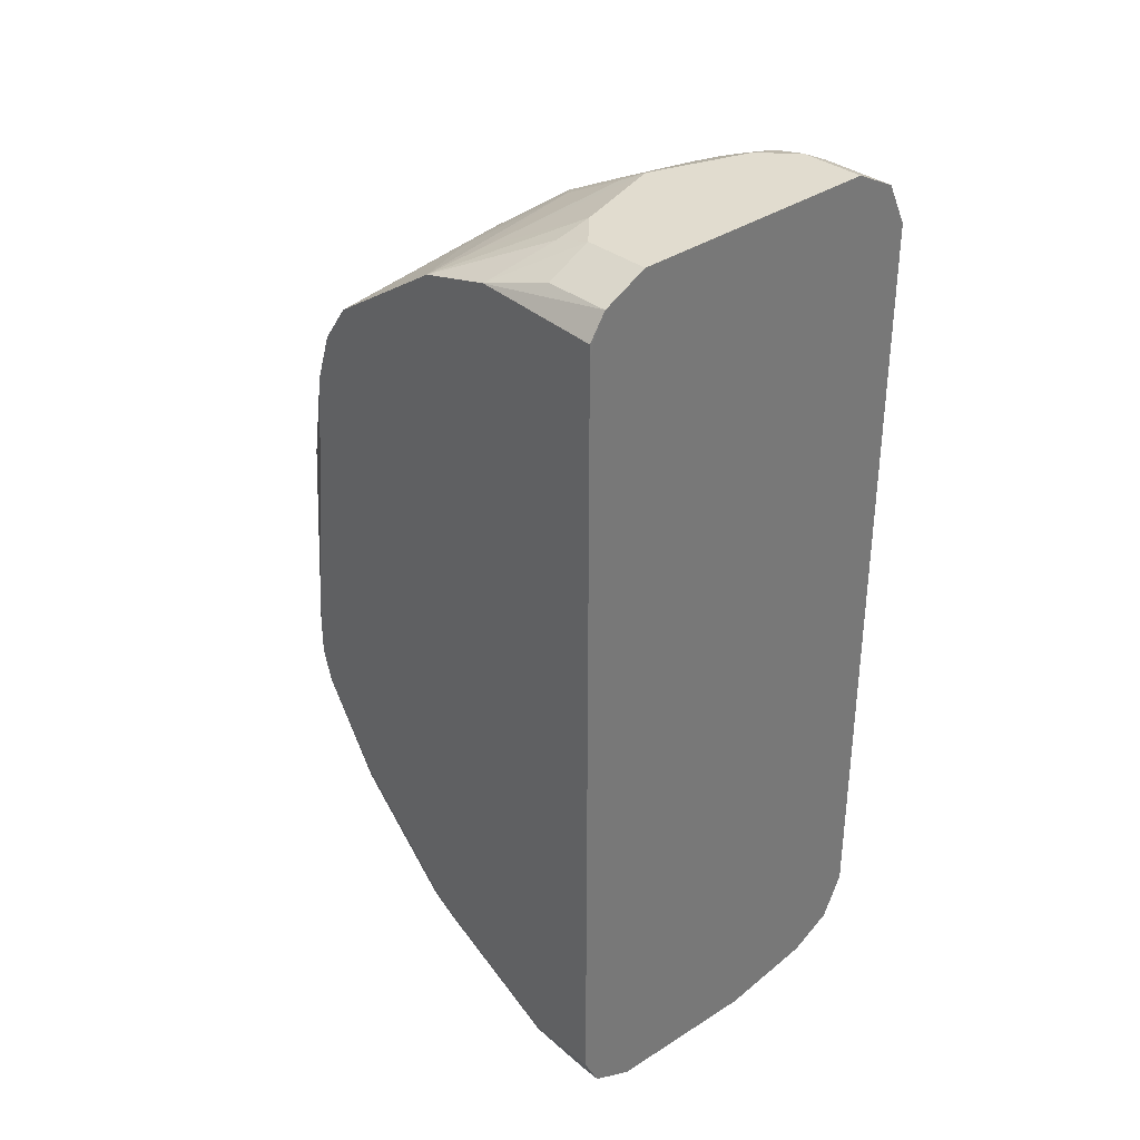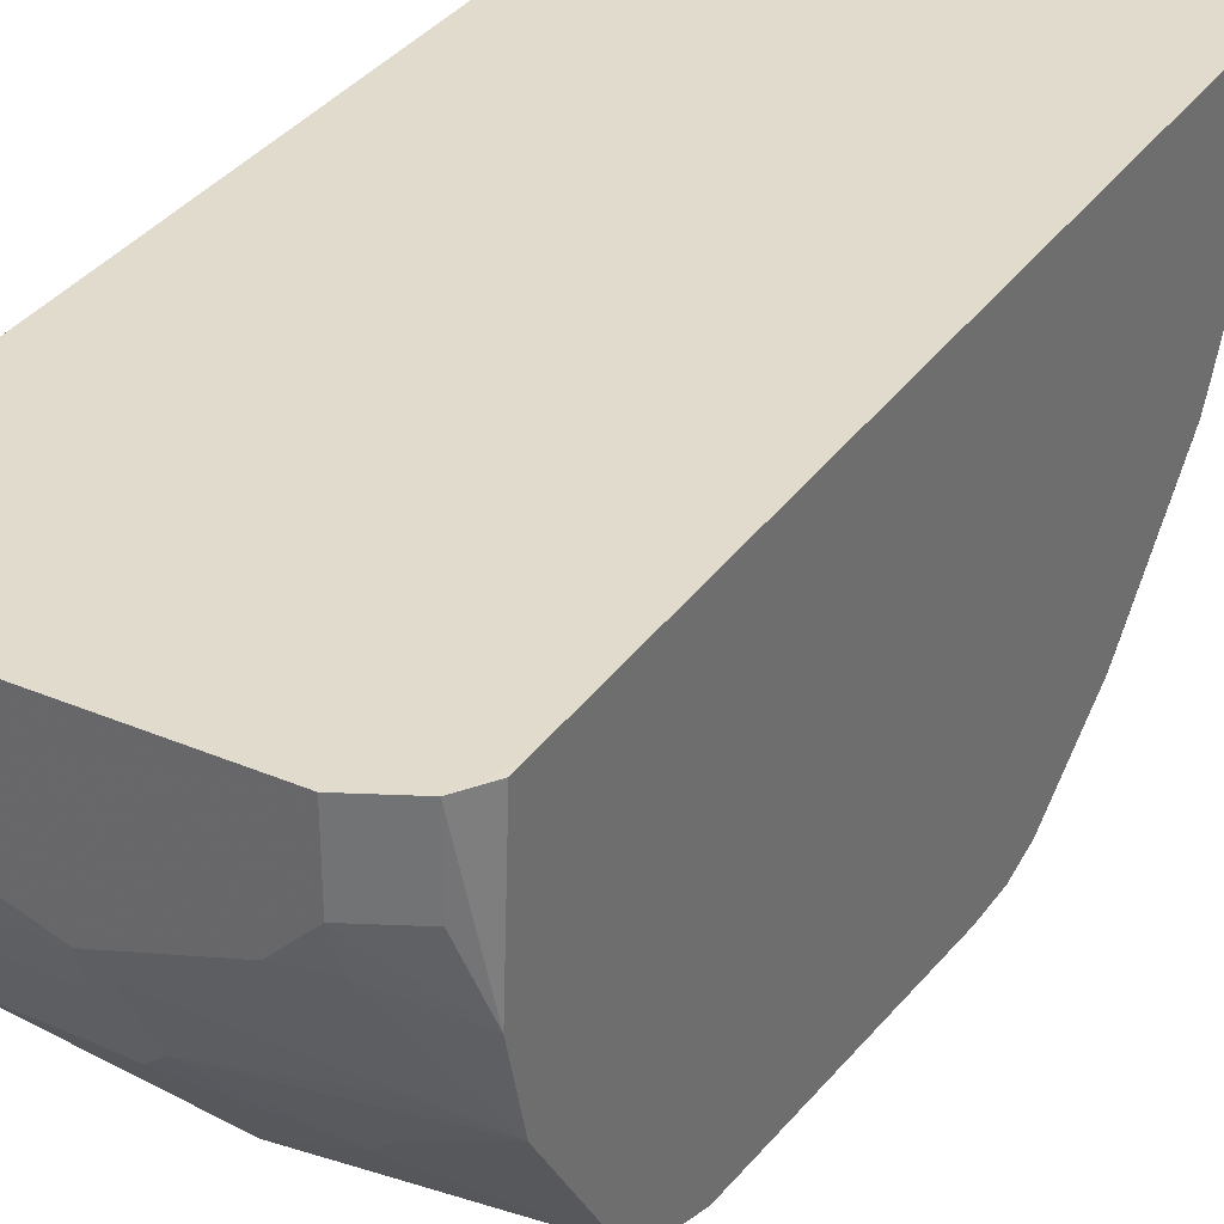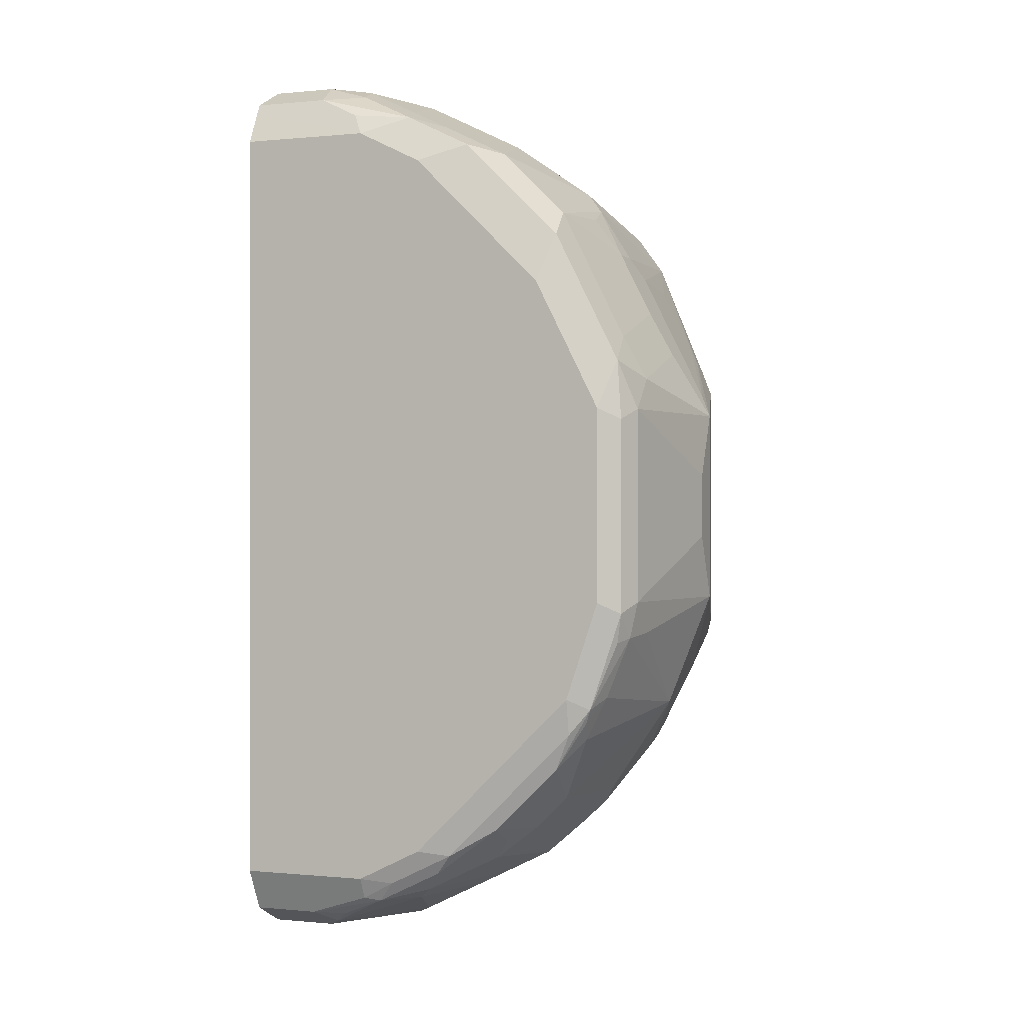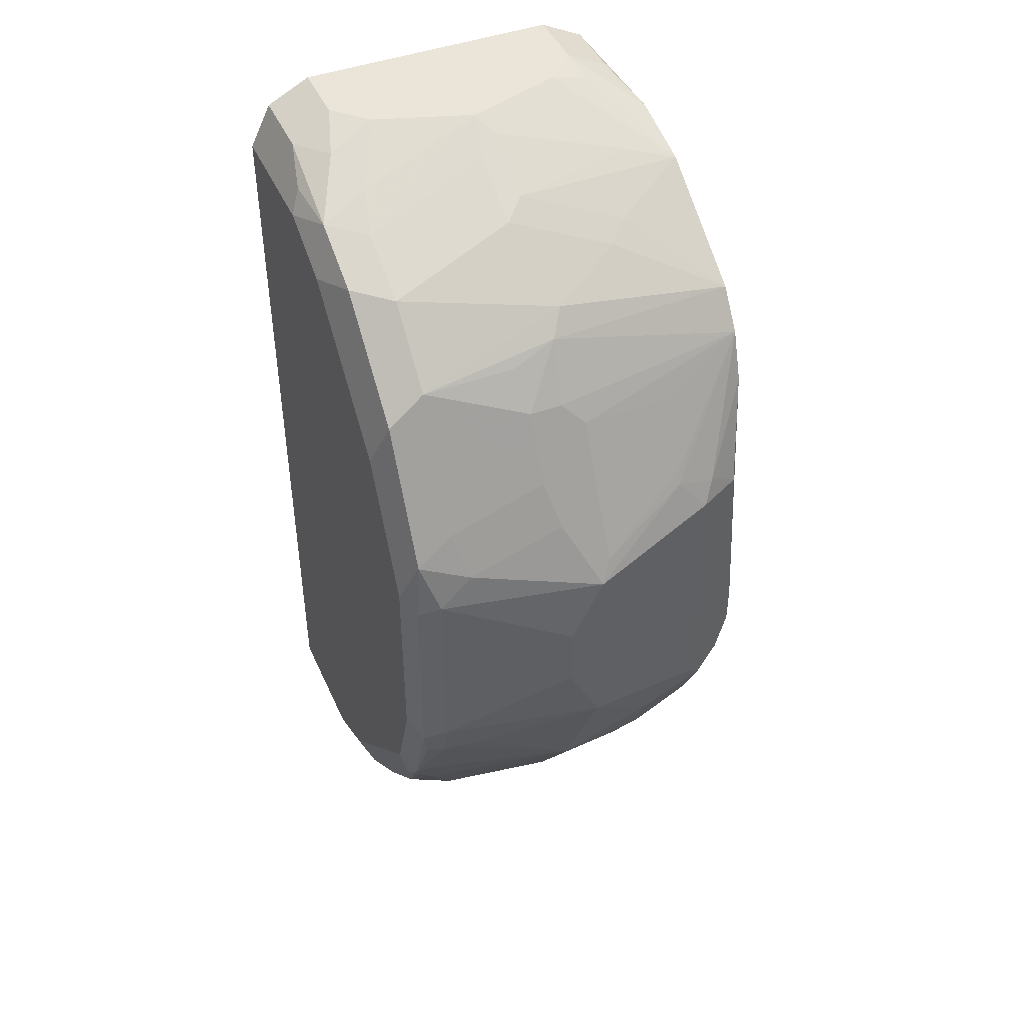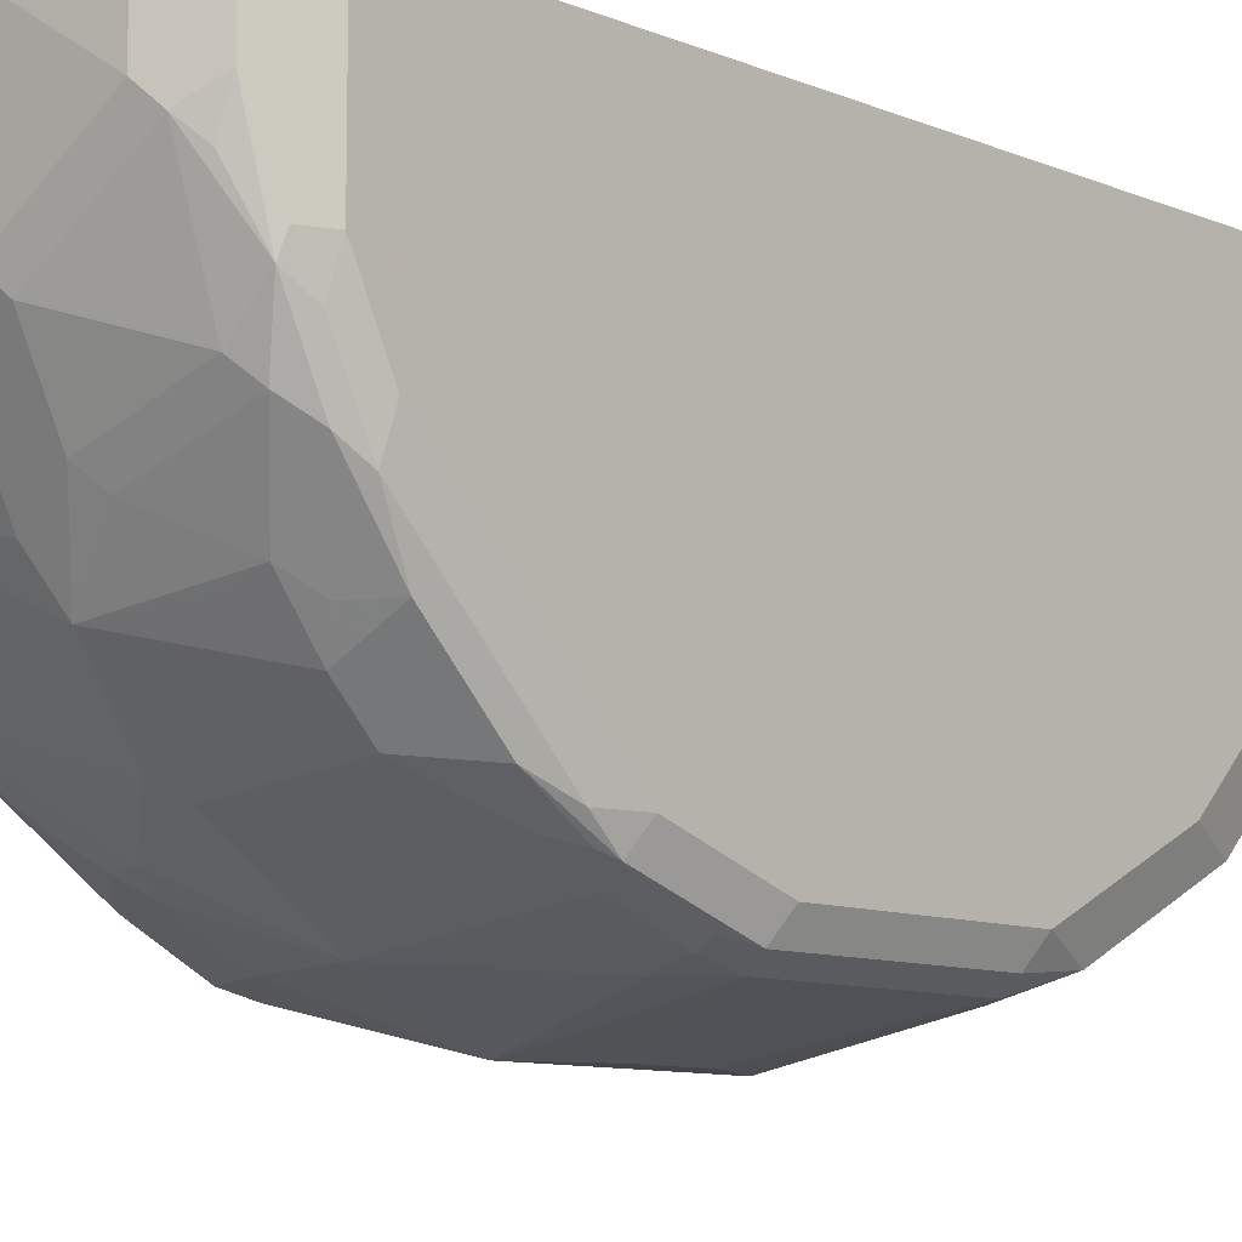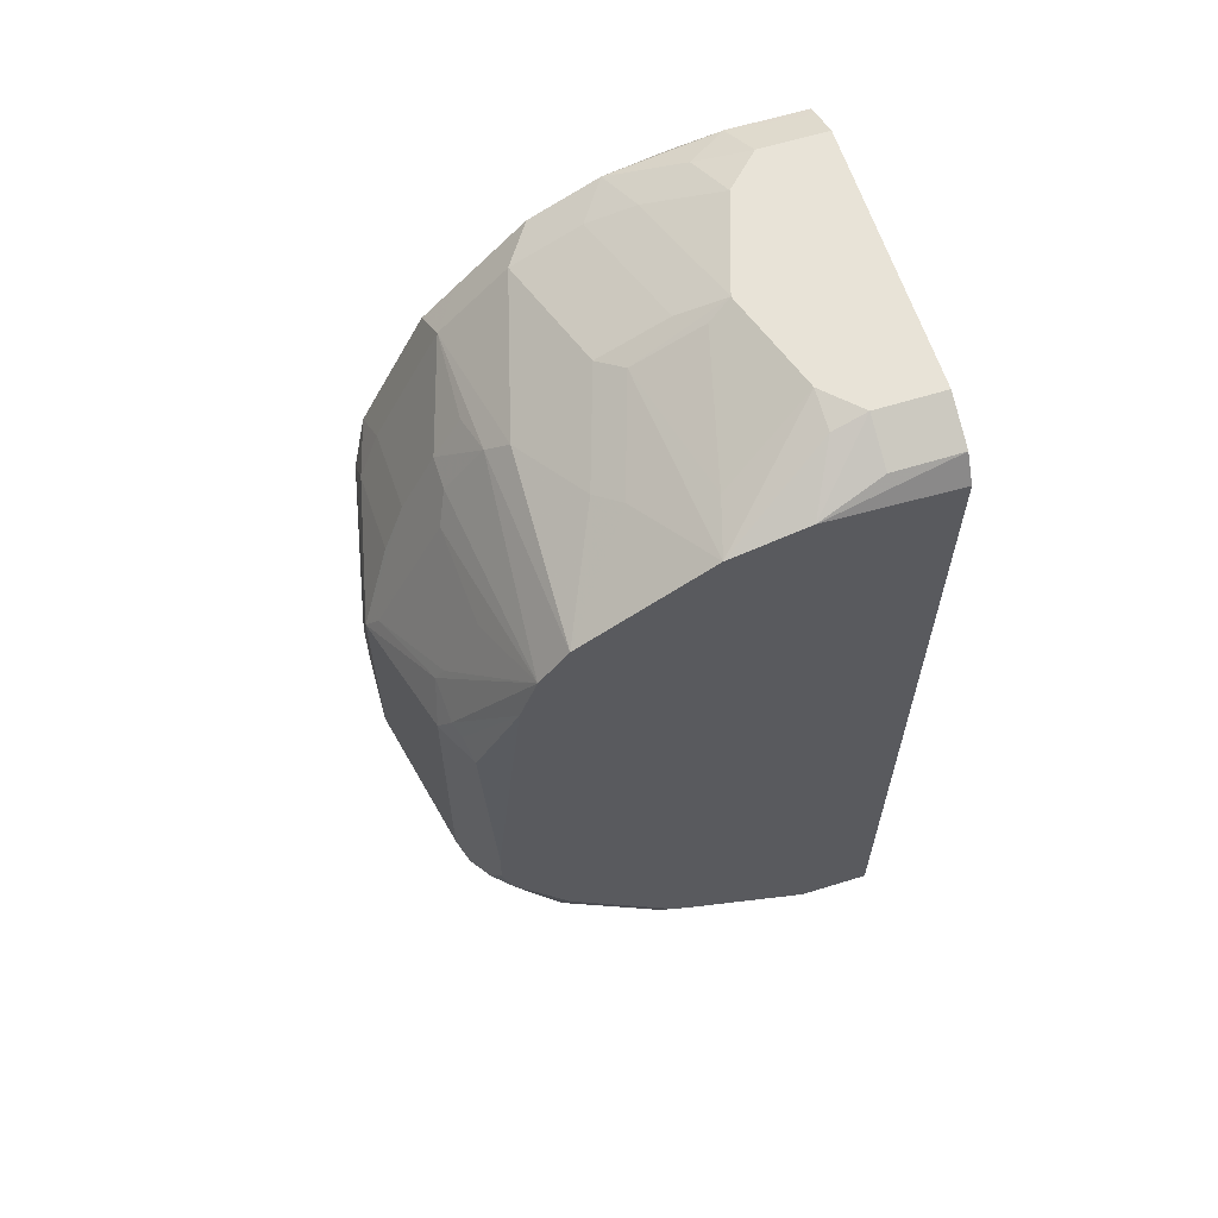
<metadata>
{"format":"obj","ext":"obj","renderer":"f3d","projection":"perspective","resolution":1024,"background":"white","views":[{"elev":34.2,"azim":136.8,"up":"+Z"},{"elev":33.9,"azim":30.0,"up":"+Y"},{"elev":-0.1,"azim":-69.5,"up":"+Z"},{"elev":44.7,"azim":-23.2,"up":"+Z"},{"elev":-9.3,"azim":-137.9,"up":"+Y"},{"elev":62.0,"azim":72.5,"up":"+Z"}]}
</metadata>
<code>
v -0.2274 -0.1137 -0.5931
v -0.1757 -0.1137 -0.5892
v -0.2274 -0.1137 -0.5931
v -0.2584 -0.1344 -0.5892
v -0.2584 -0.1137 -0.5892
v -0.1757 -0.1241 -0.5892
v -0.1654 -0.1137 -0.584
v -0.1964 -0.1447 -0.5892
v -0.2171 -0.1551 -0.5892
v -0.2274 -0.1551 -0.5892
v -0.2636 -0.1396 -0.5866
v -0.2653 -0.1137 -0.5858
v -0.1688 -0.1275 -0.5857
v -0.1757 -0.1357 -0.5866
v -0.1861 -0.146 -0.5866
v -0.162 -0.1137 -0.5823
v -0.162 -0.1206 -0.5823
v -0.1757 -0.1654 -0.5788
v -0.2171 -0.162 -0.5857
v -0.2274 -0.162 -0.5857
v -0.2326 -0.1602 -0.5866
v -0.2636 -0.1706 -0.5763
v -0.2739 -0.1602 -0.5763
v -0.2688 -0.1447 -0.5827
v -0.2722 -0.1344 -0.5823
v -0.2722 -0.1137 -0.5823
v -0.1585 -0.1378 -0.5754
v -0.1688 -0.1688 -0.5754
v -0.1603 -0.1137 -0.5789
v -0.1706 -0.1732 -0.5737
v -0.1757 -0.1792 -0.572
v -0.2171 -0.1826 -0.5754
v -0.2274 -0.1826 -0.5754
v -0.2326 -0.1809 -0.5763
v -0.2688 -0.1757 -0.5724
v -0.2739 -0.1706 -0.5711
v -0.2765 -0.1654 -0.5698
v -0.2757 -0.1551 -0.5754
v -0.2756 -0.1137 -0.5754
v -0.1568 -0.1361 -0.5719
v -0.1585 -0.1792 -0.5547
v -0.1602 -0.1473 -0.5737
v -0.1602 -0.168 -0.5633
v -0.1602 -0.1886 -0.553
v -0.1688 -0.1998 -0.5547
v -0.1585 -0.1137 -0.5754
v -0.1706 -0.2042 -0.553
v -0.2171 -0.1895 -0.572
v -0.1757 -0.2102 -0.5513
v -0.1861 -0.1998 -0.5616
v -0.2222 -0.2016 -0.5659
v -0.2377 -0.1861 -0.5724
v -0.2584 -0.1964 -0.5621
v -0.2739 -0.1809 -0.5659
v -0.2765 -0.1861 -0.5595
v -0.2791 -0.1757 -0.5582
v -0.2791 -0.1551 -0.5685
v -0.2791 -0.1137 -0.5685
v -0.1568 -0.1137 -0.5719
v -0.1568 -0.1774 -0.5512
v -0.1576 -0.1874 -0.5478
v -0.1602 -0.199 -0.5427
v -0.168 -0.208 -0.5478
v -0.1568 -0.1137 -0.5666
v -0.1706 -0.2145 -0.5427
v -0.1757 -0.2209 -0.5375
v -0.1861 -0.2205 -0.5409
v -0.2171 -0.2209 -0.5478
v -0.2171 -0.2136 -0.5547
v -0.2584 -0.2102 -0.5513
v -0.2481 -0.1998 -0.5616
v -0.2636 -0.2016 -0.5556
v -0.2739 -0.2016 -0.5504
v -0.2739 -0.2119 -0.5401
v -0.2765 -0.2274 -0.5181
v -0.2791 -0.2274 -0.5065
v -0.2791 -0.1137 -0.3205
v -0.1568 -0.1833 -0.5478
v -0.1576 -0.1977 -0.5375
v -0.1602 -0.2197 -0.522
v -0.1568 -0.1137 -0.3201
v -0.1706 -0.2352 -0.5117
v -0.1861 -0.2313 -0.5272
v -0.1964 -0.2309 -0.5306
v -0.2222 -0.2248 -0.5427
v -0.2584 -0.2205 -0.5409
v -0.2739 -0.2222 -0.5298
v -0.2757 -0.2343 -0.5099
v -0.2757 -0.2446 -0.4789
v -0.2791 -0.2377 -0.4755
v -0.2791 -0.1137 -0.3205
v -0.2791 -0.1137 -0.3204
v -0.1568 -0.2143 -0.5168
v -0.1576 -0.2184 -0.5168
v -0.1568 -0.2357 -0.4858
v -0.162 -0.2309 -0.5065
v -0.1585 -0.1137 -0.3136
v -0.1568 -0.1137 -0.3144
v -0.1706 -0.2455 -0.491
v -0.1912 -0.2352 -0.522
v -0.1912 -0.2455 -0.5013
v -0.2222 -0.2455 -0.5117
v -0.2688 -0.2309 -0.5203
v -0.2739 -0.2326 -0.5142
v -0.2688 -0.2377 -0.5065
v -0.2688 -0.2455 -0.4871
v -0.2739 -0.2429 -0.4884
v -0.2688 -0.2481 -0.4755
v -0.2757 -0.2446 -0.4169
v -0.2791 -0.2377 -0.4135
v -0.2791 -0.1551 -0.3205
v -0.274 -0.1137 -0.3102
v -0.1568 -0.2179 -0.5132
v -0.1568 -0.2386 -0.4755
v -0.162 -0.2412 -0.4858
v -0.162 -0.1137 -0.3067
v -0.1568 -0.1539 -0.3121
v -0.1757 -0.2481 -0.4858
v -0.2171 -0.2584 -0.4755
v -0.162 -0.2412 -0.4032
v -0.1688 -0.2446 -0.4032
v -0.1757 -0.2481 -0.4032
v -0.2584 -0.2481 -0.4858
v -0.2274 -0.2584 -0.4548
v -0.2688 -0.2481 -0.4135
v -0.2739 -0.2429 -0.398
v -0.2791 -0.2274 -0.3928
v -0.2791 -0.1757 -0.3308
v -0.2739 -0.1706 -0.3153
v -0.2757 -0.1516 -0.3136
v -0.2722 -0.1378 -0.3067
v -0.2722 -0.1137 -0.3067
v -0.1568 -0.2386 -0.4626
v -0.1757 -0.1137 -0.2998
v -0.162 -0.1344 -0.3067
v -0.1568 -0.1768 -0.3179
v -0.1757 -0.1344 -0.2998
v -0.1744 -0.1447 -0.3024
v -0.2171 -0.2584 -0.4135
v -0.1568 -0.2293 -0.3703
v -0.168 -0.2429 -0.398
v -0.1723 -0.2446 -0.3963
v -0.1848 -0.2455 -0.3928
v -0.2274 -0.2584 -0.4342
v -0.2584 -0.2481 -0.4032
v -0.2619 -0.2412 -0.3894
v -0.2739 -0.2326 -0.3773
v -0.2791 -0.2171 -0.3722
v -0.2774 -0.1843 -0.3325
v -0.2739 -0.1912 -0.3256
v -0.2791 -0.2067 -0.3618
v -0.2619 -0.1792 -0.317
v -0.2584 -0.1654 -0.3101
v -0.2481 -0.1447 -0.2998
v -0.2636 -0.1499 -0.305
v -0.2619 -0.1998 -0.3274
v -0.2584 -0.1344 -0.2998
v -0.2687 -0.1137 -0.3049
v -0.2584 -0.1137 -0.2998
v -0.1861 -0.1447 -0.2998
v -0.1723 -0.1723 -0.3136
v -0.2136 -0.1826 -0.3136
v -0.1826 -0.1929 -0.3239
v -0.1568 -0.2154 -0.3428
v -0.2136 -0.255 -0.4066
v -0.2136 -0.2446 -0.3859
v -0.2205 -0.2412 -0.379
v -0.2309 -0.2412 -0.379
v -0.2274 -0.2481 -0.3928
v -0.1568 -0.224 -0.3548
v -0.1835 -0.2429 -0.3877
v -0.2619 -0.2205 -0.348
v -0.2739 -0.2222 -0.3567
v -0.2774 -0.2154 -0.3635
v -0.2739 -0.2119 -0.3463
v -0.2205 -0.1688 -0.3067
v -0.2171 -0.1551 -0.2998
v -0.2136 -0.2136 -0.3343
v -0.2205 -0.1895 -0.317
v -0.2584 -0.1137 -0.2998
v -0.2585 -0.1137 -0.2998
v -0.2136 -0.162 -0.3032
v -0.1895 -0.1998 -0.3274
v -0.2184 -0.2197 -0.3411
v -0.1835 -0.2326 -0.367
v -0.2136 -0.2343 -0.3653
v -0.2205 -0.2309 -0.3584
v -0.2309 -0.2309 -0.3584
v -0.2326 -0.2222 -0.3463
f 109 125 126
f 111 130 112
f 111 128 129
f 110 147 127
f 112 130 131
f 110 126 147
f 109 126 110
f 111 129 130
f 108 144 125
f 103 105 104
f 108 119 124
f 108 123 119
f 106 123 108
f 102 105 103
f 102 106 105
f 102 123 106
f 112 131 132
f 102 119 123
f 101 119 102
f 108 124 144
f 114 133 120
f 120 133 140
f 116 134 137
f 126 146 147
f 100 101 102
f 125 145 126
f 125 139 145
f 125 144 139
f 122 143 139
f 122 142 143
f 121 142 122
f 120 142 121
f 114 120 115
f 120 141 142
f 119 144 124
f 119 139 144
f 118 139 119
f 118 122 139
f 117 138 136
f 117 137 138
f 117 135 137
f 116 135 117
f 116 137 135
f 120 140 141
f 99 122 118
f 83 100 84
f 99 120 121
f 85 102 86
f 84 102 85
f 84 100 102
f 83 101 100
f 83 99 101
f 82 99 83
f 82 115 99
f 82 96 115
f 81 97 98
f 80 96 82
f 80 95 96
f 80 94 95
f 78 94 79
f 78 93 94
f 77 91 92
f 76 89 90
f 76 88 89
f 75 88 76
f 126 145 146
f 86 102 103
f 86 103 87
f 87 103 104
f 87 104 88
f 99 115 120
f 99 119 101
f 99 118 119
f 98 116 117
f 97 116 98
f 95 114 115
f 94 113 95
f 93 113 94
f 91 112 92
f 99 121 122
f 91 111 112
f 89 109 110
f 89 125 109
f 89 108 125
f 89 106 108
f 89 107 106
f 88 107 89
f 88 106 107
f 88 105 106
f 88 104 105
f 89 110 90
f 127 147 173
f 162 179 183
f 128 149 150
f 163 183 164
f 162 177 179
f 162 182 177
f 162 183 163
f 75 87 88
f 161 182 162
f 161 177 182
f 160 177 161
f 159 181 180
f 158 180 181
f 157 180 158
f 156 179 176
f 156 178 179
f 156 172 178
f 154 157 155
f 153 177 154
f 152 156 176
f 152 177 153
f 152 176 177
f 164 183 178
f 164 178 184
f 164 184 170
f 165 171 185
f 184 188 187
f 184 189 188
f 178 183 179
f 176 179 177
f 173 175 174
f 172 188 189
f 172 175 173
f 172 184 178
f 172 189 184
f 150 172 156
f 170 185 171
f 170 187 186
f 170 184 187
f 168 188 172
f 167 188 168
f 167 187 188
f 166 187 167
f 166 186 187
f 166 185 186
f 165 185 166
f 170 186 185
f 127 173 148
f 150 175 172
f 149 174 175
f 134 160 137
f 134 177 160
f 134 154 177
f 134 157 154
f 134 180 157
f 134 159 180
f 131 158 132
f 131 157 158
f 131 155 157
f 129 156 152
f 129 150 156
f 129 131 130
f 129 155 131
f 129 154 155
f 129 153 154
f 129 152 153
f 128 174 149
f 128 151 174
f 128 150 129
f 136 138 160
f 136 160 161
f 136 161 162
f 136 162 163
f 148 174 151
f 148 173 174
f 147 172 173
f 146 172 147
f 146 168 172
f 145 168 146
f 145 169 168
f 143 171 165
f 143 170 171
f 149 175 150
f 142 170 143
f 140 170 142
f 139 169 145
f 139 168 169
f 139 167 168
f 139 166 167
f 139 165 166
f 139 143 165
f 137 160 138
f 136 163 164
f 140 142 141
f 74 87 75
f 95 115 96
f 70 73 72
f 20 34 21
f 20 33 34
f 19 33 20
f 19 32 33
f 18 32 19
f 18 31 32
f 18 30 31
f 18 28 30
f 17 29 27
f 16 29 17
f 14 18 15
f 14 28 18
f 13 28 14
f 13 27 28
f 13 17 27
f 12 25 26
f 11 25 12
f 11 24 25
f 11 23 24
f 21 34 22
f 22 34 52
f 22 52 35
f 22 35 23
f 28 47 30
f 28 45 47
f 28 44 45
f 28 43 44
f 28 42 43
f 27 42 28
f 27 43 42
f 27 41 43
f 27 60 41
f 11 22 23
f 27 40 60
f 27 46 59
f 27 29 46
f 25 39 26
f 25 38 39
f 23 25 24
f 23 38 25
f 23 37 38
f 23 36 37
f 23 35 36
f 27 59 40
f 11 21 22
f 10 20 21
f 9 18 19
f 1 81 64
f 1 97 81
f 1 116 97
f 1 134 116
f 1 159 134
f 1 181 159
f 1 158 181
f 1 132 158
f 1 112 132
f 1 64 46
f 1 92 112
f 1 58 77
f 1 39 58
f 1 26 39
f 1 12 26
f 1 5 12
f 1 4 5
f 1 3 4
f 1 2 3
f 74 86 87
f 1 77 92
f 30 47 49
f 1 46 29
f 1 16 7
f 9 20 10
f 9 19 20
f 8 15 18
f 7 17 13
f 7 16 17
f 6 15 8
f 6 14 15
f 6 13 14
f 6 7 13
f 1 29 16
f 4 12 5
f 4 21 11
f 4 10 21
f 3 10 4
f 3 9 10
f 3 8 9
f 3 6 8
f 2 7 6
f 2 6 3
f 1 7 2
f 4 11 12
f 30 49 31
f 8 18 9
f 31 49 50
f 56 110 127
f 56 90 110
f 56 76 90
f 56 75 76
f 55 75 56
f 55 74 75
f 55 73 74
f 54 73 55
f 54 72 73
f 53 70 72
f 53 71 70
f 51 53 52
f 51 71 53
f 51 70 71
f 51 68 70
f 51 69 68
f 49 51 50
f 49 69 51
f 49 68 69
f 56 127 148
f 56 148 151
f 56 128 111
f 56 111 91
f 70 74 73
f 31 48 32
f 70 86 74
f 68 86 70
f 68 85 86
f 68 84 85
f 67 84 68
f 67 83 84
f 66 82 83
f 49 67 68
f 65 82 66
f 63 80 65
f 62 80 63
f 62 94 80
f 62 79 94
f 61 78 79
f 60 78 61
f 56 58 57
f 56 77 58
f 56 91 77
f 65 80 82
f 49 83 67
f 56 151 128
f 49 65 66
f 40 81 98
f 40 64 81
f 40 59 64
f 39 57 58
f 38 57 39
f 37 57 38
f 37 56 57
f 36 55 37
f 36 54 55
f 40 98 117
f 35 54 36
f 35 53 72
f 35 52 53
f 34 51 52
f 33 51 34
f 32 51 33
f 32 48 51
f 49 66 83
f 31 51 48
f 31 50 51
f 35 72 54
f 40 117 136
f 37 55 56
f 44 79 62
f 47 63 49
f 40 136 164
f 46 64 59
f 45 63 47
f 44 63 45
f 44 62 63
f 44 61 79
f 41 44 43
f 41 61 44
f 41 60 61
f 49 63 65
f 40 78 60
f 40 93 78
f 40 113 93
f 40 95 113
f 40 114 95
f 40 133 114
f 40 140 133
f 40 170 140
f 40 164 170

</code>
